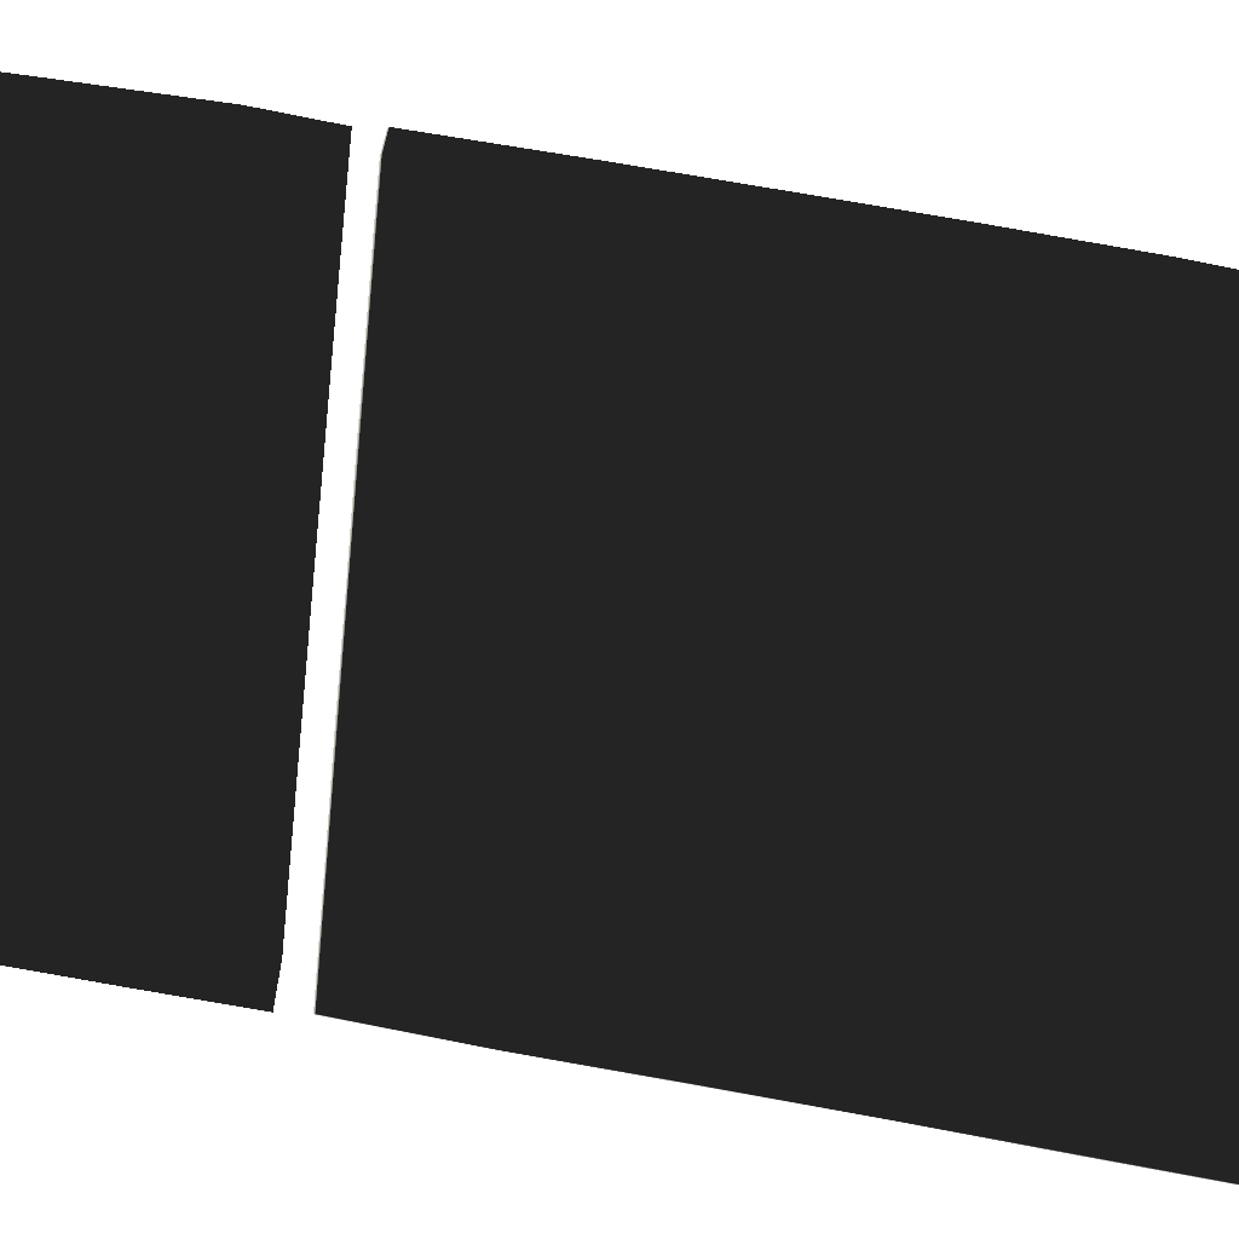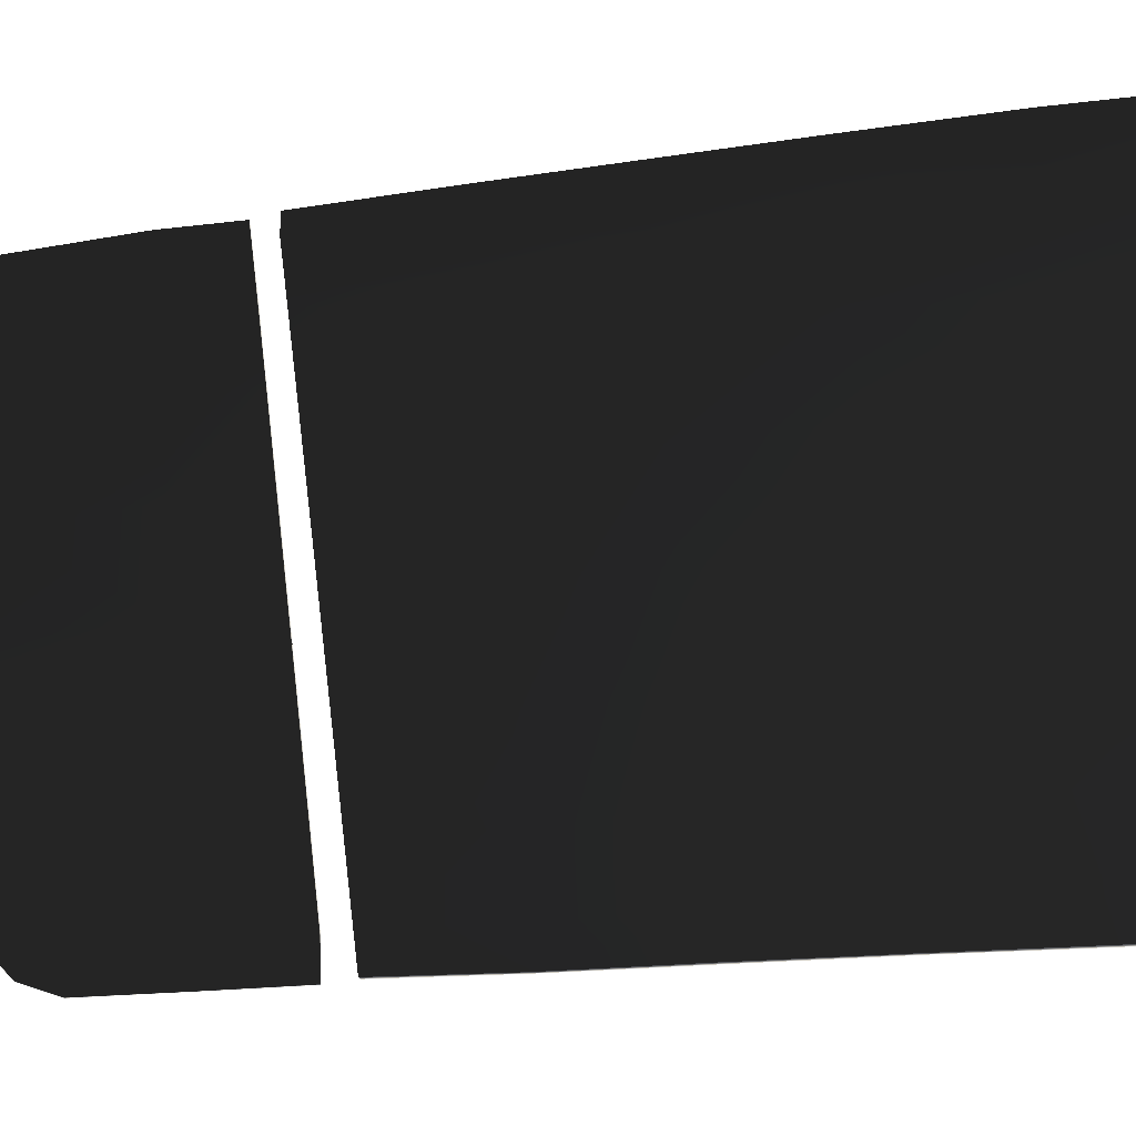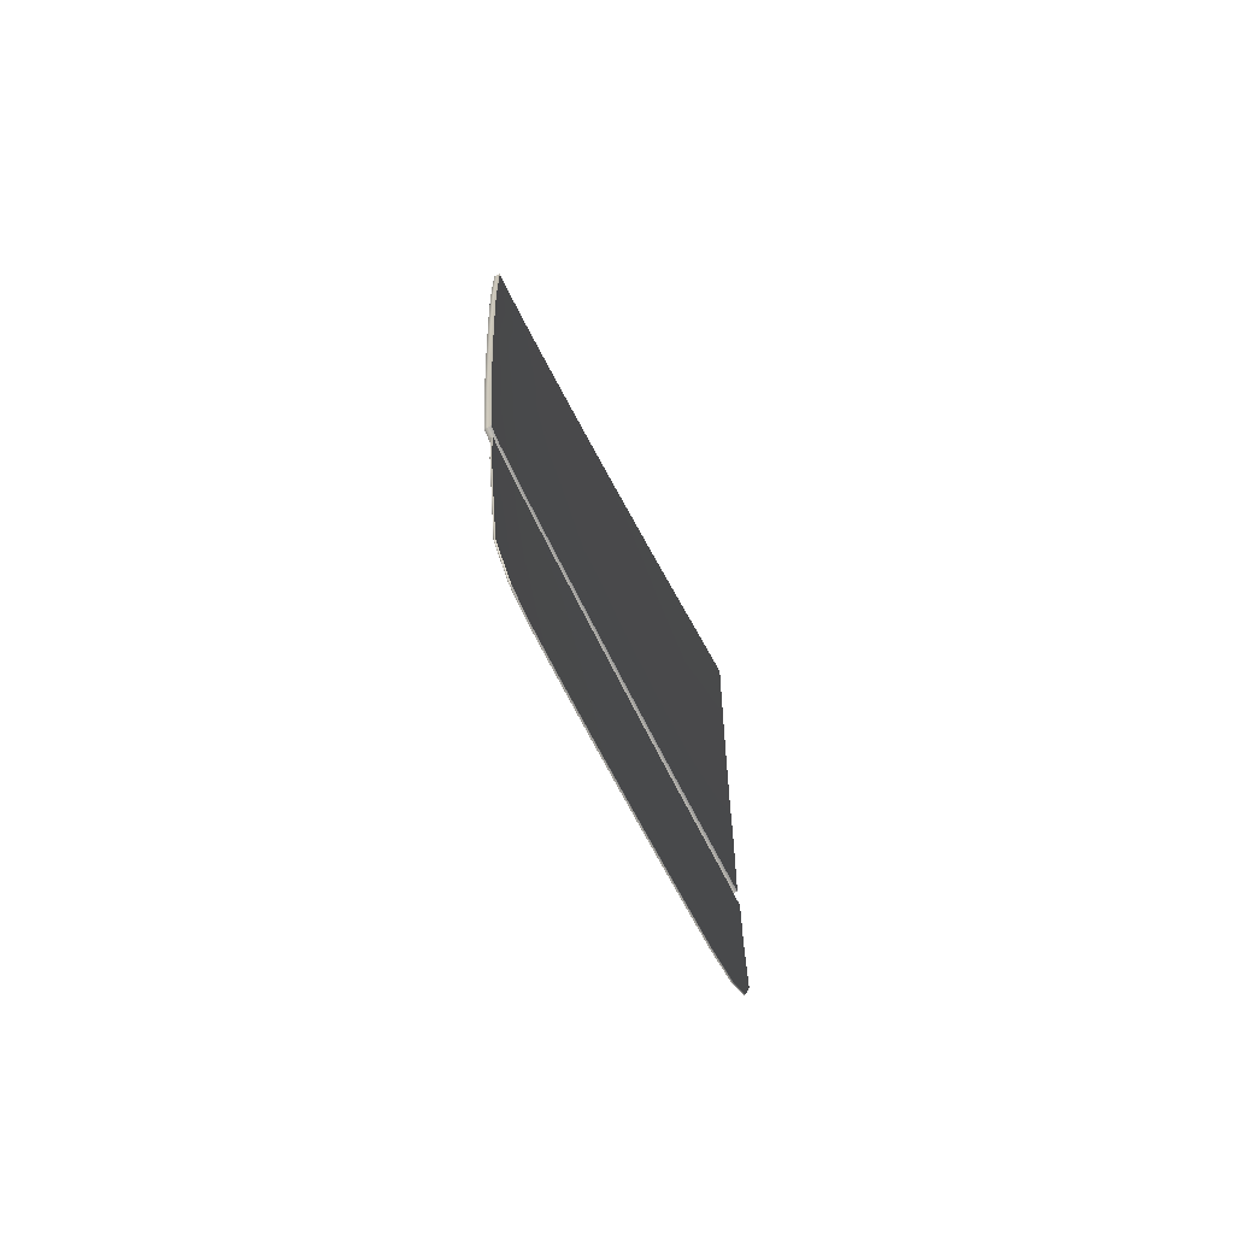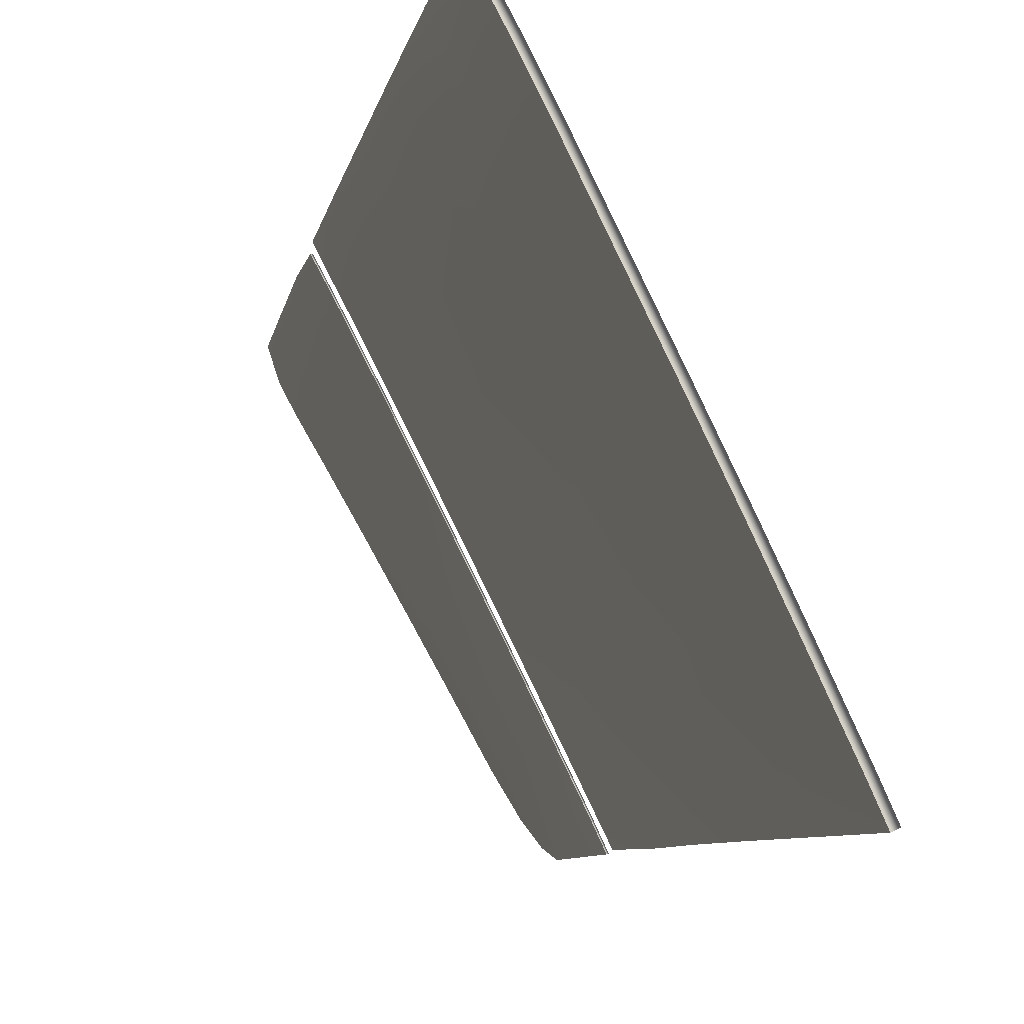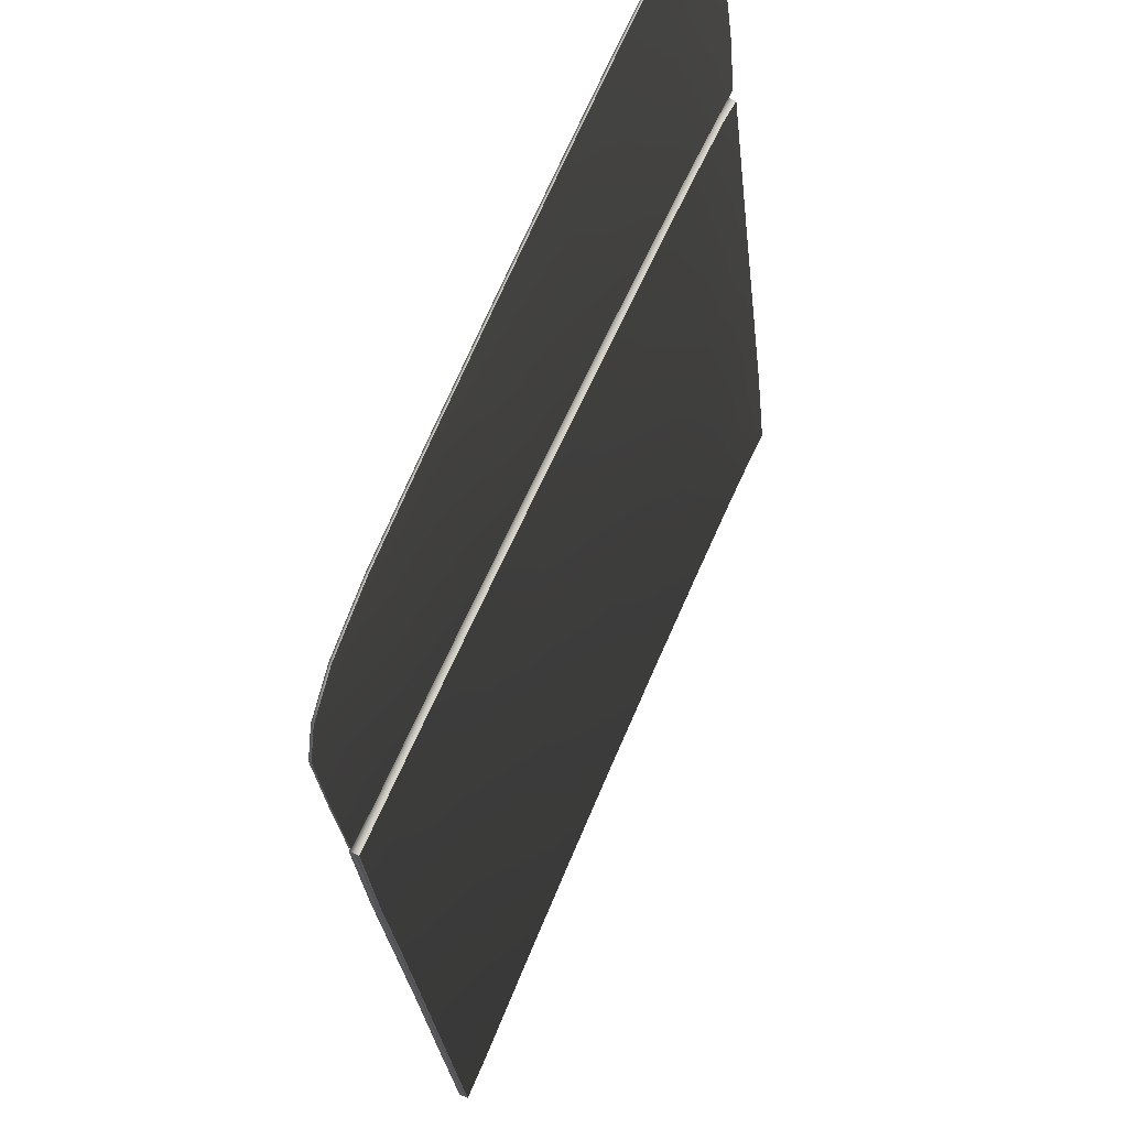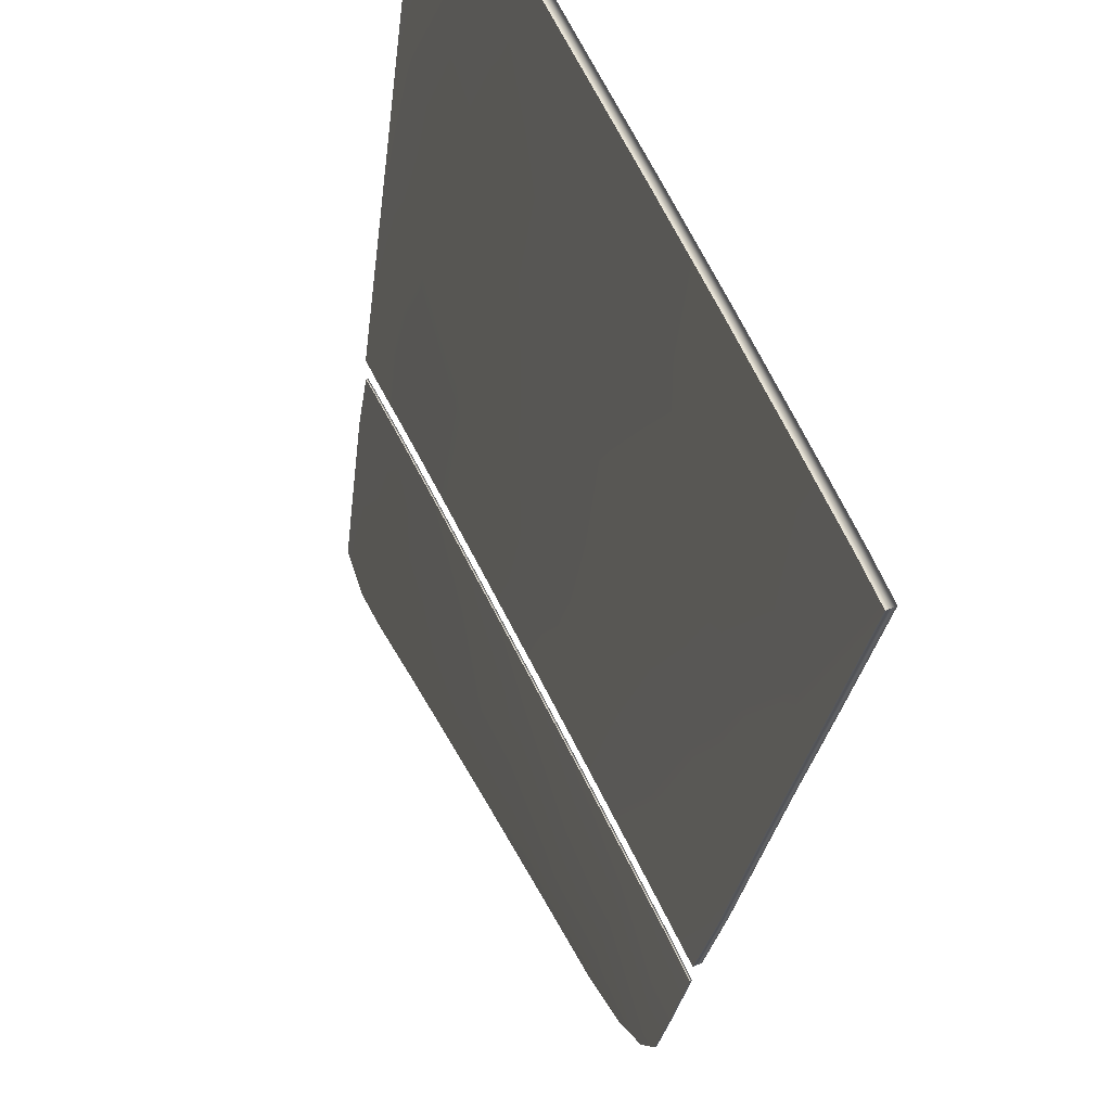
<metadata>
{"format":"obj","ext":"obj","renderer":"f3d","projection":"perspective","resolution":1024,"background":"white","views":[{"elev":-34.8,"azim":75.3,"up":"+Z"},{"elev":-42.6,"azim":99.8,"up":"+Z"},{"elev":-68.8,"azim":51.8,"up":"+Y"},{"elev":-10.0,"azim":169.7,"up":"+Z"},{"elev":-19.1,"azim":6.1,"up":"+Z"},{"elev":-26.0,"azim":175.4,"up":"+Z"}]}
</metadata>
<code>
g default
v -19.57 -24.59 18.33
v -19.63 -21.95 18.42
v -19.7 -19.04 18.51
v -19.76 -16 18.59
v -20.04 -24.59 17.4
v -20.1 -21.95 17.47
v -20.17 -19.04 17.55
v -20.24 -16 17.62
v -20.66 -24.59 16.13
v -20.72 -21.95 16.2
v -20.79 -19.04 16.26
v -20.85 -16 16.31
v -21.4 -24.58 14.61
v -21.46 -21.95 14.66
v -21.52 -19.04 14.7
v -21.59 -15.99 14.73
v -22.21 -24.58 12.91
v -22.28 -21.94 12.93
v -22.34 -19.04 12.94
v -22.41 -15.99 12.95
v -23.04 -24.58 11.18
v -23.1 -21.94 11.16
v -23.17 -19.03 11.14
v -23.24 -15.99 11.11
v -23.79 -24.57 9.572
v -23.87 -21.94 9.518
v -23.95 -19.03 9.441
v -24.03 -15.98 9.352
v -24.38 -24.57 8.321
v -24.46 -21.93 8.235
v -24.55 -19.02 8.113
v -24.65 -15.98 7.974
v -19.5 -19.05 18.89
v -19.44 -21.96 18.79
v -19.57 -16 18.96
v -19.3 -27.58 18.56
v -19.49 -27.62 18.21
v -19.37 -24.59 18.69
v -19.96 -27.57 17.29
v -20.59 -27.51 16.04
v -21.33 -27.43 14.55
v -22.15 -27.34 12.88
v -22.97 -27.25 11.19
v -23.73 -27.16 9.616
v -24.31 -27.1 8.391
v -19.82 -13.4 18.62
v -19.64 -13.43 18.96
v -20.3 -13.3 17.65
v -20.91 -13.19 16.34
v -21.64 -13.08 14.76
v -22.47 -12.93 12.96
v -23.32 -12.77 11.08
v -24.12 -12.63 9.254
v -24.75 -12.52 7.815
v -25.07 -12.52 7.1
v -24.86 -19.02 7.419
v -24.96 -15.98 7.27
v -24.77 -21.93 7.552
v -24.7 -24.56 7.654
v -24.59 -27.07 7.798
v -19.78 -21.96 18.48
v -19.84 -19.05 18.6
v -19.58 -21.96 18.87
v -19.64 -19.05 18.96
v -19.91 -16.01 18.65
v -19.71 -16.01 19.04
v -20.31 -19.05 17.63
v -20.39 -16.01 17.68
v -20.24 -21.96 17.55
v -20.93 -19.05 16.33
v -20.87 -21.95 16.27
v -21 -16 16.38
v -21.67 -19.04 14.77
v -21.73 -16 14.8
v -21.6 -21.95 14.73
v -22.49 -19.04 13.01
v -22.42 -21.95 13
v -22.55 -16 13.02
v -23.32 -19.04 11.21
v -23.39 -15.99 11.18
v -23.25 -21.95 11.23
v -24.09 -19.03 9.509
v -24.01 -21.94 9.587
v -24.18 -15.99 9.422
v -24.7 -19.03 8.18
v -24.79 -15.98 8.039
v -24.61 -21.93 8.302
v -19.7 -24.6 18.42
v -19.45 -27.58 18.63
v -19.62 -27.63 18.3
v -19.52 -24.6 18.77
v -20.18 -24.6 17.47
v -20.1 -27.58 17.37
v -20.8 -24.59 16.2
v -20.73 -27.51 16.12
v -21.54 -24.59 14.68
v -21.47 -27.44 14.62
v -22.36 -24.59 12.98
v -22.29 -27.34 12.95
v -23.18 -24.58 11.25
v -23.11 -27.26 11.26
v -23.94 -24.58 9.642
v -23.87 -27.17 9.687
v -24.53 -24.57 8.39
v -24.46 -27.1 8.461
v -19.79 -13.43 19.03
v -19.97 -13.4 18.68
v -20.44 -13.3 17.72
v -21.06 -13.19 16.4
v -21.79 -13.08 14.83
v -22.62 -12.93 13.02
v -23.46 -12.78 11.15
v -24.27 -12.63 9.317
v -24.9 -12.53 7.882
v -25.21 -12.52 7.168
v -25.11 -15.98 7.336
v -25.01 -19.02 7.492
v -24.92 -21.93 7.62
v -24.84 -24.56 7.728
v -24.74 -27.07 7.868
v -19.4 -32.31 17.9
v -19.44 -29.59 18.11
v -19.85 -32.32 17.05
v -19.92 -29.59 17.19
v -20.47 -32.35 15.86
v -20.54 -29.59 15.97
v -21.2 -32.37 14.43
v -21.28 -29.59 14.49
v -22 -32.4 12.83
v -22.09 -29.58 12.85
v -22.81 -32.43 11.2
v -22.91 -29.58 11.19
v -23.56 -32.3 9.695
v -23.67 -29.57 9.65
v -24.25 -29.56 8.452
v -19.25 -29.59 18.44
v -19.2 -32.3 18.26
v -19.17 -34.07 18.13
v -19.47 -34.65 17.53
v -19.8 -34.66 16.91
v -20.41 -34.42 15.76
v -21.13 -34.13 14.38
v -21.94 -33.8 12.81
v -22.76 -33.46 11.2
v -23.51 -33.14 9.709
v -24.47 -31.42 7.879
v -24.55 -29.56 7.819
v -24.32 -32.13 8.145
v -24.01 -32.72 8.732
v -24.61 -27.62 7.752
v -24.3 -27.59 8.398
v -23.72 -27.65 9.617
v -22.96 -27.73 11.18
v -22.14 -27.81 12.87
v -21.32 -27.89 14.53
v -20.58 -27.96 16.02
v -19.96 -28.03 17.26
v -19.48 -28.07 18.18
v -19.32 -28.08 18.47
v -19.43 -32.31 17.92
v -19.48 -29.59 18.12
v -19.24 -32.3 18.28
v -19.29 -29.59 18.46
v -19.5 -34.65 17.55
v -19.2 -34.07 18.15
v -19.83 -34.66 16.94
v -19.89 -32.32 17.07
v -19.95 -29.59 17.21
v -20.58 -29.59 15.98
v -20.5 -32.35 15.88
v -21.23 -32.37 14.45
v -21.31 -29.59 14.51
v -20.44 -34.42 15.79
v -21.17 -34.13 14.4
v -22.13 -29.58 12.87
v -22.04 -32.4 12.85
v -22.85 -32.43 11.22
v -22.95 -29.58 11.21
v -21.98 -33.8 12.83
v -22.8 -33.46 11.22
v -23.59 -32.3 9.715
v -23.7 -29.58 9.666
v -24.36 -32.14 8.163
v -24.28 -29.57 8.469
v -23.55 -33.14 9.728
v -24.59 -29.57 7.84
v -24.51 -31.42 7.897
v -24.05 -32.72 8.75
v -24.34 -27.59 8.415
v -24.65 -27.63 7.77
v -23.75 -27.65 9.634
v -23 -27.73 11.2
v -22.17 -27.81 12.89
v -21.36 -27.89 14.55
v -20.62 -27.96 16.04
v -19.99 -28.02 17.28
v -19.52 -28.07 18.19
v -19.36 -28.09 18.48
g polySurface6 swift:door_lr_ok01 group
f 61 62 63
f 64 63 62
f 62 65 64
f 66 64 65
f 67 68 62
f 65 62 68
f 61 69 62
f 67 62 69
f 67 69 70
f 71 70 69
f 72 68 70
f 67 70 68
f 73 74 70
f 72 70 74
f 71 75 70
f 73 70 75
f 73 75 76
f 77 76 75
f 78 74 76
f 73 76 74
f 79 80 76
f 78 76 80
f 77 81 76
f 79 76 81
f 79 81 82
f 83 82 81
f 84 80 82
f 79 82 80
f 85 86 82
f 84 82 86
f 83 87 82
f 85 82 87
f 88 89 90
f 88 61 91
f 63 91 61
f 92 69 88
f 61 88 69
f 90 93 88
f 92 88 93
f 92 93 94
f 95 94 93
f 71 69 94
f 92 94 69
f 96 75 94
f 71 94 75
f 95 97 94
f 96 94 97
f 96 97 98
f 99 98 97
f 77 75 98
f 96 98 75
f 100 81 98
f 77 98 81
f 99 101 98
f 100 98 101
f 100 101 102
f 103 102 101
f 83 81 102
f 100 102 81
f 104 87 102
f 83 102 87
f 103 105 102
f 104 102 105
f 107 106 65
f 66 65 106
f 65 68 107
f 108 107 68
f 109 108 72
f 68 72 108
f 72 74 109
f 110 109 74
f 111 110 78
f 74 78 110
f 78 80 111
f 112 111 80
f 113 112 84
f 80 84 112
f 84 86 113
f 114 113 86
f 86 115 114
f 116 86 117
f 85 117 86
f 85 87 117
f 118 117 87
f 118 87 119
f 104 119 87
f 104 105 119
f 120 119 105
f 88 91 89
f 115 86 116
f 2 34 3
f 33 3 34
f 3 33 4
f 35 4 33
f 7 3 8
f 4 8 3
f 2 3 6
f 7 6 3
f 7 11 6
f 10 6 11
f 12 11 8
f 7 8 11
f 15 11 16
f 12 16 11
f 10 11 14
f 15 14 11
f 15 19 14
f 18 14 19
f 20 19 16
f 15 16 19
f 23 19 24
f 20 24 19
f 18 19 22
f 23 22 19
f 23 27 22
f 26 22 27
f 28 27 24
f 23 24 27
f 31 27 32
f 28 32 27
f 26 27 30
f 31 30 27
f 1 37 36
f 1 38 2
f 34 2 38
f 5 1 6
f 2 6 1
f 37 1 39
f 5 39 1
f 5 9 39
f 40 39 9
f 10 9 6
f 5 6 9
f 13 9 14
f 10 14 9
f 40 9 41
f 13 41 9
f 13 17 41
f 42 41 17
f 18 17 14
f 13 14 17
f 21 17 22
f 18 22 17
f 42 17 43
f 21 43 17
f 21 25 43
f 44 43 25
f 26 25 22
f 21 22 25
f 29 25 30
f 26 30 25
f 44 25 45
f 29 45 25
f 46 4 47
f 35 47 4
f 4 46 8
f 48 8 46
f 49 12 48
f 8 48 12
f 12 49 16
f 50 16 49
f 51 20 50
f 16 50 20
f 20 51 24
f 52 24 51
f 53 28 52
f 24 52 28
f 28 53 32
f 54 32 53
f 32 54 55
f 57 56 32
f 31 32 56
f 31 56 30
f 58 30 56
f 58 59 30
f 29 30 59
f 29 59 45
f 60 45 59
f 1 36 38
f 55 57 32
f 33 34 63 64
f 35 33 64 66
f 36 37 90 89
f 34 38 91 63
f 37 39 93 90
f 39 40 95 93
f 40 41 97 95
f 41 42 99 97
f 42 43 101 99
f 43 44 103 101
f 44 45 105 103
f 46 47 106 107
f 47 35 66 106
f 48 46 107 108
f 49 48 108 109
f 50 49 109 110
f 51 50 110 111
f 52 51 111 112
f 53 52 112 113
f 54 53 113 114
f 55 54 114 115
f 56 57 116 117
f 58 56 117 118
f 59 58 118 119
f 60 59 119 120
f 45 60 120 105
f 38 36 89 91
f 57 55 115 116
f 160 161 162
f 163 162 161
f 164 160 165
f 162 165 160
f 166 167 164
f 160 164 167
f 168 167 169
f 170 169 167
f 170 171 169
f 172 169 171
f 170 167 173
f 166 173 167
f 173 174 170
f 171 170 174
f 172 171 175
f 176 175 171
f 176 177 175
f 178 175 177
f 176 171 179
f 174 179 171
f 179 180 176
f 177 176 180
f 181 182 177
f 178 177 182
f 181 183 182
f 184 182 183
f 181 177 185
f 180 185 177
f 184 183 186
f 187 186 183
f 183 181 188
f 185 188 181
f 160 167 161
f 168 161 167
f 184 186 189
f 190 189 186
f 182 184 191
f 189 191 184
f 178 182 192
f 191 192 182
f 175 178 193
f 192 193 178
f 172 175 194
f 193 194 175
f 169 172 195
f 194 195 172
f 168 169 196
f 195 196 169
f 168 196 161
f 197 161 196
f 161 198 163
f 161 197 198
f 121 137 122
f 136 122 137
f 139 138 121
f 137 121 138
f 140 139 123
f 121 123 139
f 124 126 123
f 125 123 126
f 125 126 127
f 128 127 126
f 125 141 123
f 140 123 141
f 141 125 142
f 127 142 125
f 128 130 127
f 129 127 130
f 129 130 131
f 132 131 130
f 129 143 127
f 142 127 143
f 143 129 144
f 131 144 129
f 133 131 134
f 132 134 131
f 133 134 148
f 135 148 134
f 133 145 131
f 144 131 145
f 135 147 148
f 146 148 147
f 148 149 133
f 145 133 149
f 121 122 123
f 124 123 122
f 135 151 147
f 150 147 151
f 134 152 135
f 151 135 152
f 132 153 134
f 152 134 153
f 130 154 132
f 153 132 154
f 128 155 130
f 154 130 155
f 126 156 128
f 155 128 156
f 124 157 126
f 156 126 157
f 124 122 157
f 158 157 122
f 122 136 159
f 122 159 158
f 136 137 162 163
f 138 139 164 165
f 137 138 165 162
f 139 140 166 164
f 140 141 173 166
f 141 142 174 173
f 142 143 179 174
f 143 144 180 179
f 144 145 185 180
f 146 147 186 187
f 148 146 187 183
f 149 148 183 188
f 145 149 188 185
f 150 151 189 190
f 147 150 190 186
f 151 152 191 189
f 152 153 192 191
f 153 154 193 192
f 154 155 194 193
f 155 156 195 194
f 156 157 196 195
f 157 158 197 196
f 159 136 163 198
f 158 159 198 197

</code>
